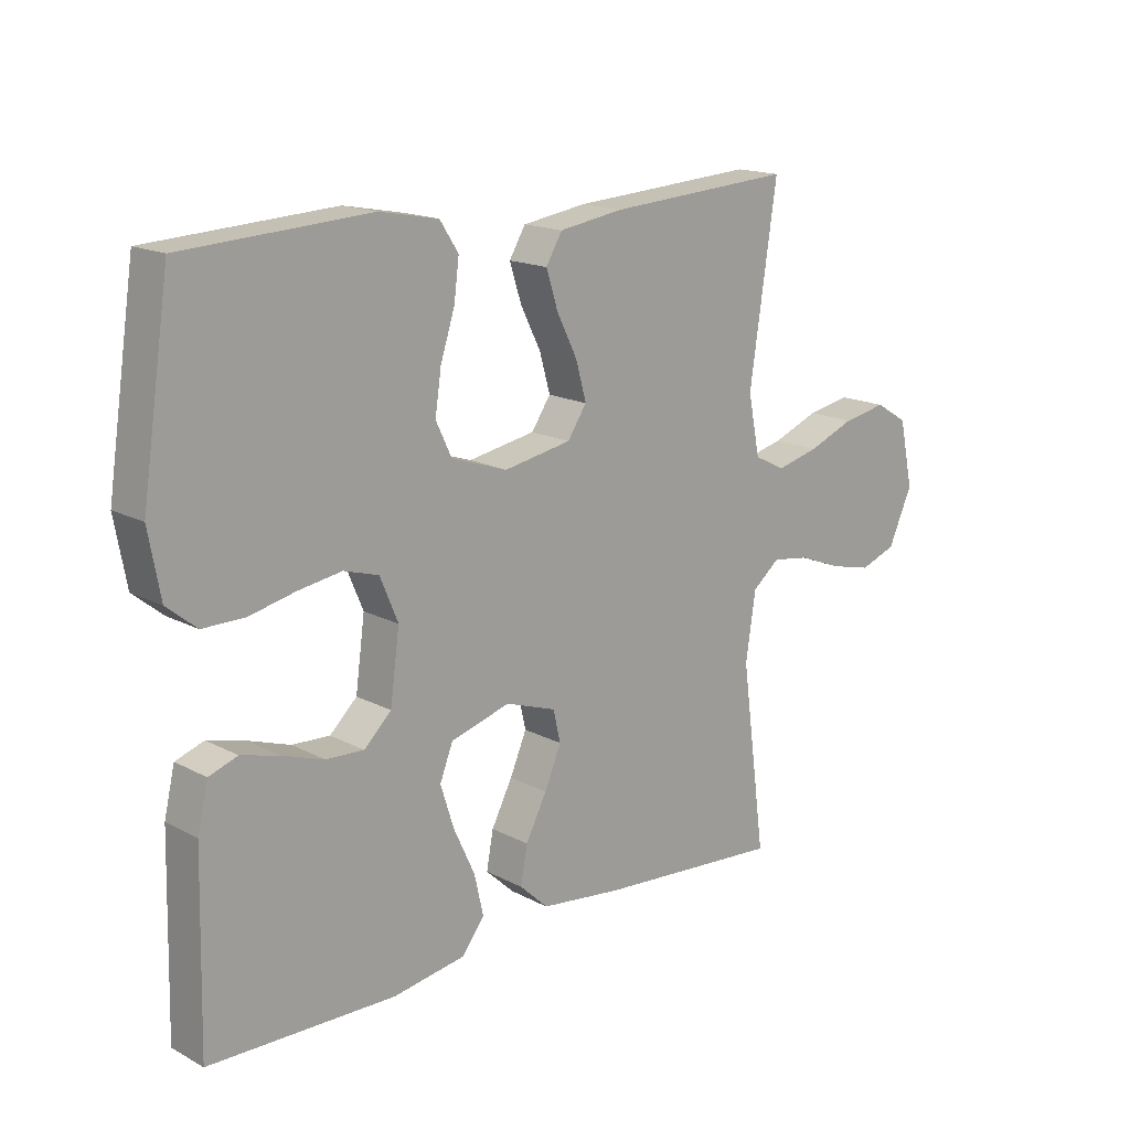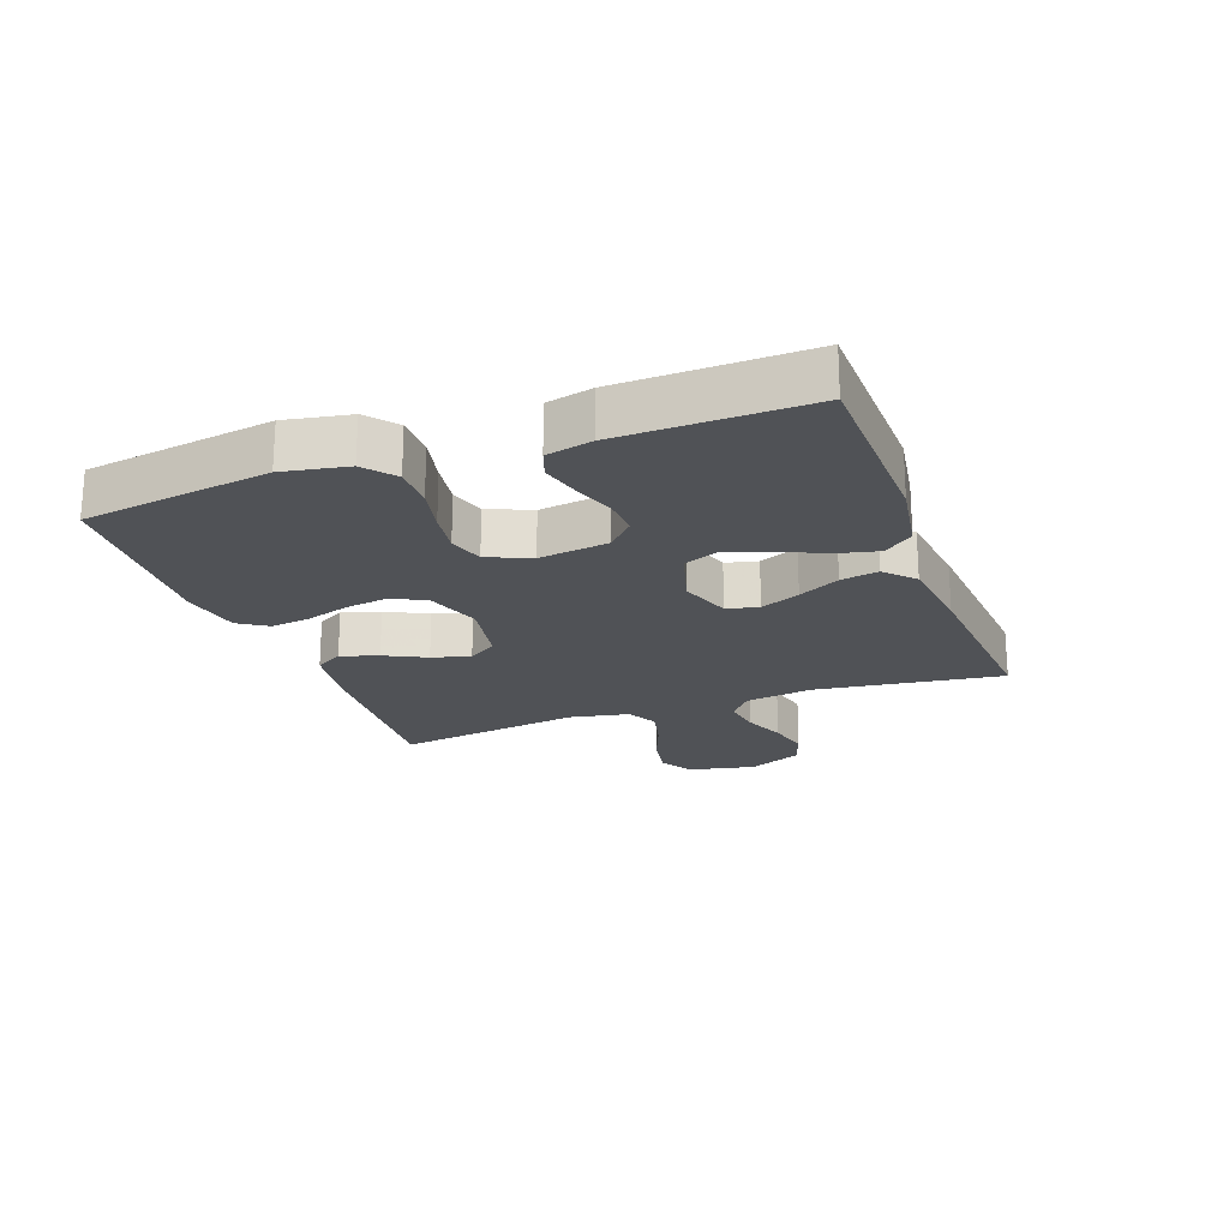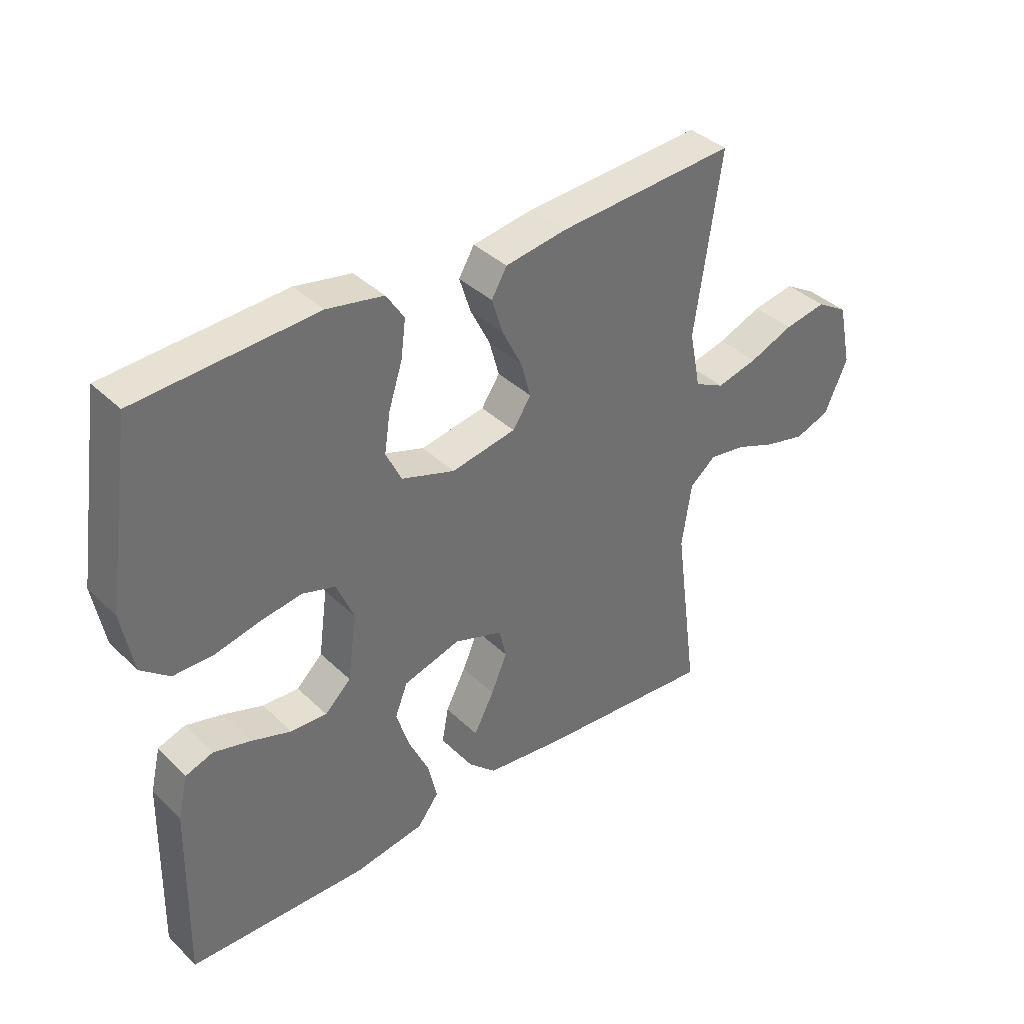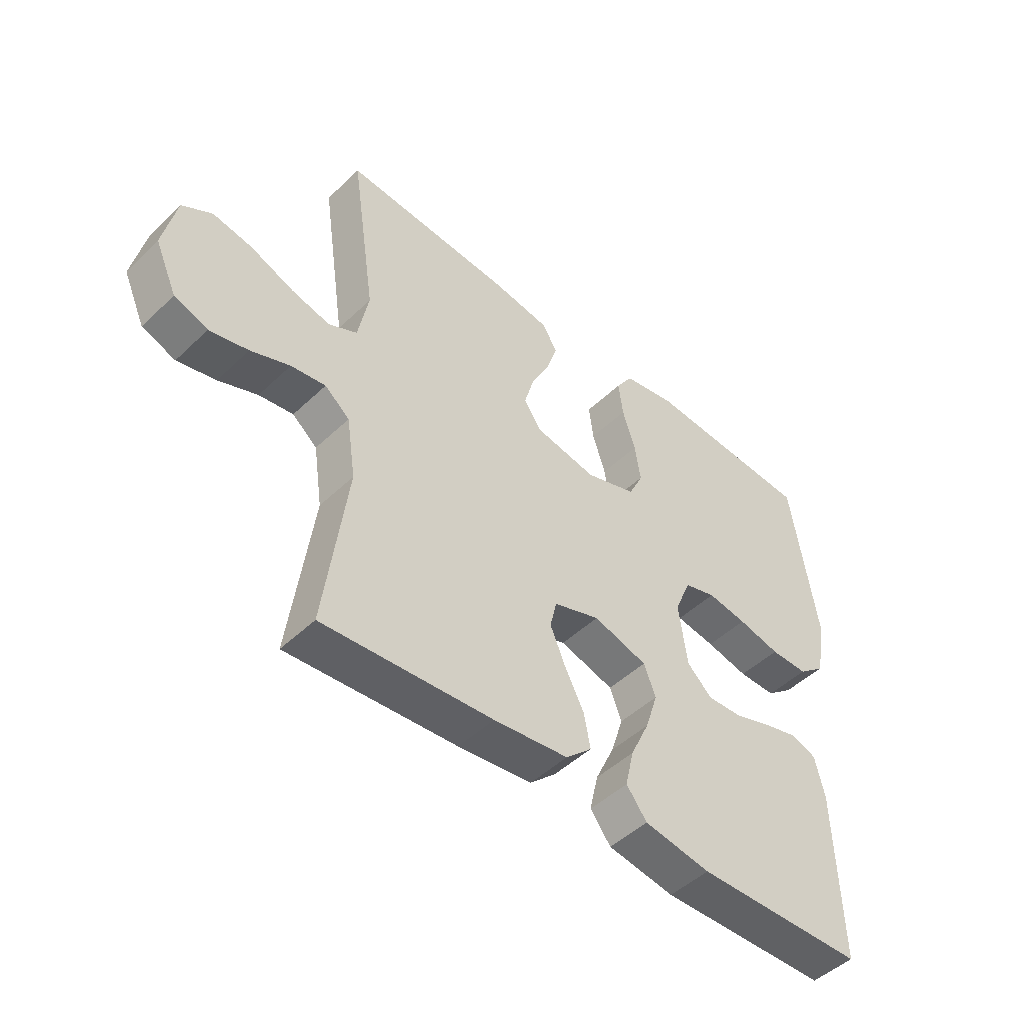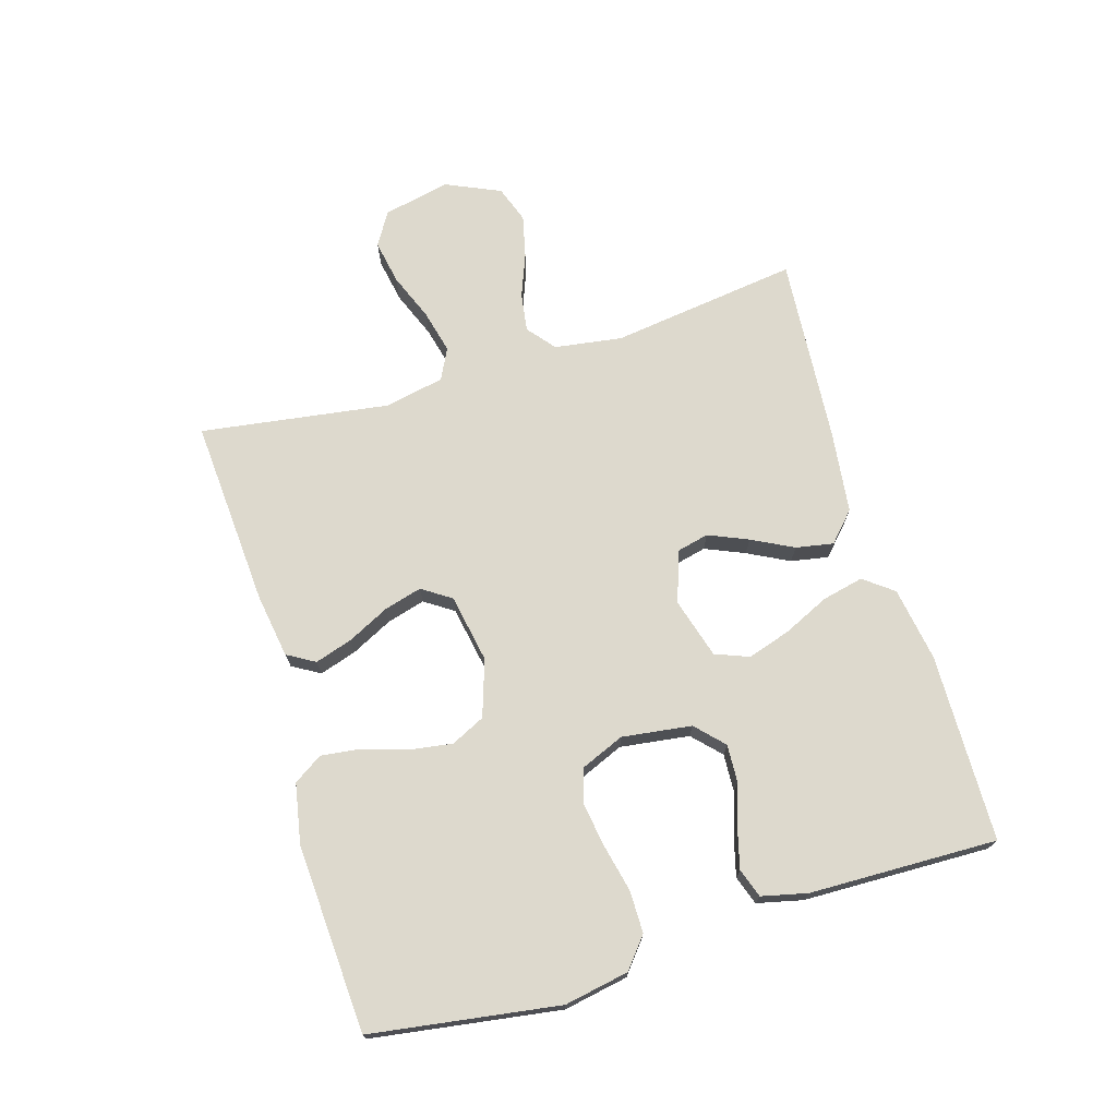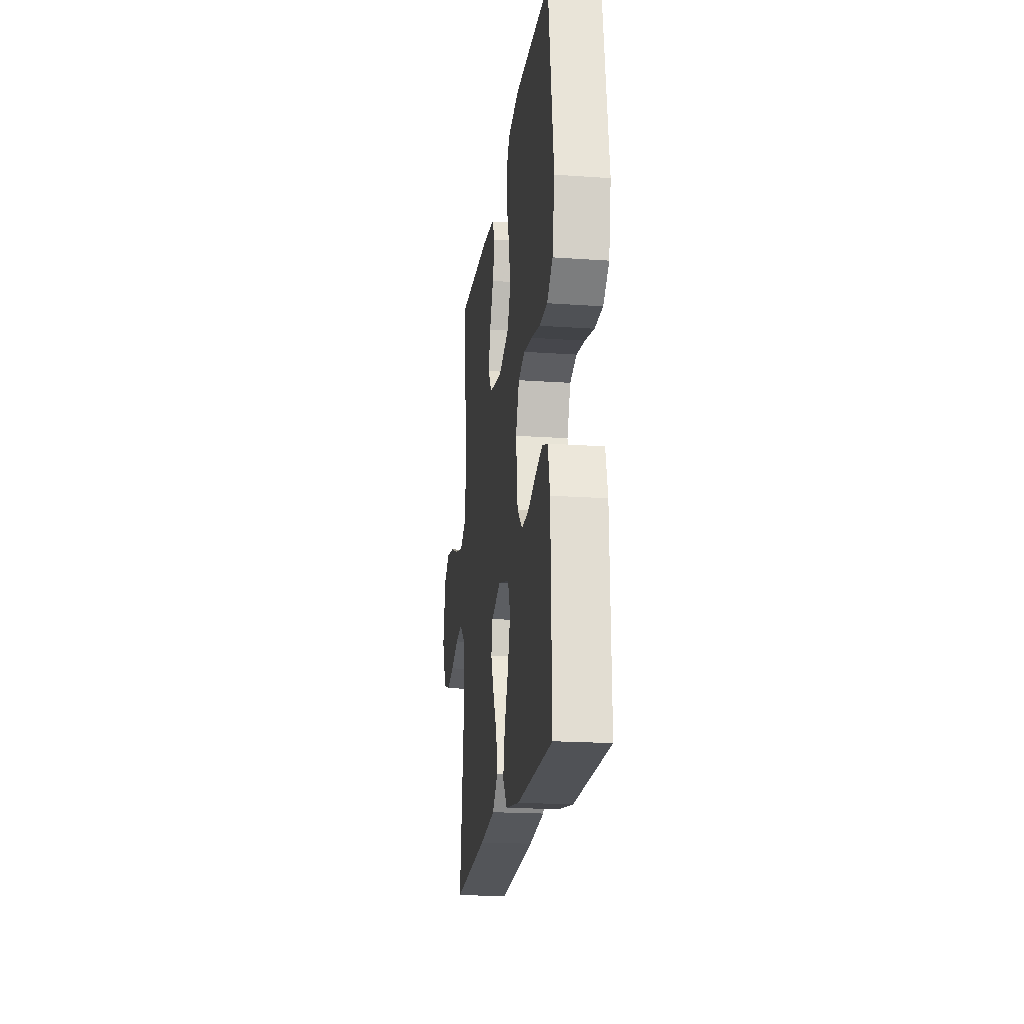
<metadata>
{"format":"obj","ext":"obj","renderer":"f3d","projection":"perspective","resolution":1024,"background":"white","views":[{"elev":16.4,"azim":137.1,"up":"+Z"},{"elev":-21.1,"azim":110.1,"up":"+Y"},{"elev":38.0,"azim":140.2,"up":"+Z"},{"elev":-48.1,"azim":-43.2,"up":"+Z"},{"elev":72.0,"azim":73.2,"up":"+Y"},{"elev":-19.8,"azim":82.7,"up":"+Z"}]}
</metadata>
<code>
v -0.5 0.07 0.5
v -0.2 0.07 0.48
v -0.097 0.07 0.464
v -0.071 0.07 0.42
v -0.09 0.07 0.36
v -0.123 0.07 0.294
v -0.14 0.07 0.233
v -0.109 0.07 0.187
v 0 0.07 0.167
v 0.09 0.07 0.197
v 0.116 0.07 0.251
v 0.106 0.07 0.318
v 0.083 0.07 0.39
v 0.075 0.07 0.453
v 0.105 0.07 0.499
v 0.2 0.07 0.517
v 0.5 0.07 0.5
v 0.545 0.07 0.2
v 0.526 0.07 0.097
v 0.478 0.07 0.058
v 0.411 0.07 0.058
v 0.336 0.07 0.075
v 0.266 0.07 0.086
v 0.21 0.07 0.069
v 0.181 0.07 0
v 0.196 0.07 -0.111
v 0.24 0.07 -0.153
v 0.301 0.07 -0.15
v 0.369 0.07 -0.127
v 0.43 0.07 -0.111
v 0.476 0.07 -0.127
v 0.493 0.07 -0.2
v 0.5 0.07 -0.5
v 0.2 0.07 -0.506
v 0.082 0.07 -0.487
v 0.046 0.07 -0.44
v 0.061 0.07 -0.374
v 0.095 0.07 -0.301
v 0.117 0.07 -0.232
v 0.096 0.07 -0.178
v 0 0.07 -0.15
v -0.082 0.07 -0.178
v -0.094 0.07 -0.229
v -0.067 0.07 -0.292
v -0.033 0.07 -0.358
v -0.022 0.07 -0.418
v -0.068 0.07 -0.461
v -0.2 0.07 -0.477
v -0.5 0.07 -0.5
v -0.46 0.07 -0.2
v -0.476 0.07 -0.092
v -0.52 0.07 -0.056
v -0.581 0.07 -0.065
v -0.65 0.07 -0.092
v -0.718 0.07 -0.108
v -0.777 0.07 -0.087
v -0.816 0.07 0
v -0.793 0.07 0.107
v -0.74 0.07 0.139
v -0.669 0.07 0.126
v -0.594 0.07 0.096
v -0.525 0.07 0.079
v -0.475 0.07 0.104
v -0.456 0.07 0.2
v -0.5 0 0.5
v -0.2 0 0.48
v -0.097 0 0.464
v -0.071 0 0.42
v -0.09 0 0.36
v -0.123 0 0.294
v -0.14 0 0.233
v -0.109 0 0.187
v 0 0 0.167
v 0.09 0 0.197
v 0.116 0 0.251
v 0.106 0 0.318
v 0.083 0 0.39
v 0.075 0 0.453
v 0.105 0 0.499
v 0.2 0 0.517
v 0.5 0 0.5
v 0.545 0 0.2
v 0.526 0 0.097
v 0.478 0 0.058
v 0.411 0 0.058
v 0.336 0 0.075
v 0.266 0 0.086
v 0.21 0 0.069
v 0.181 0 0
v 0.196 0 -0.111
v 0.24 0 -0.153
v 0.301 0 -0.15
v 0.369 0 -0.127
v 0.43 0 -0.111
v 0.476 0 -0.127
v 0.493 0 -0.2
v 0.5 0 -0.5
v 0.2 0 -0.506
v 0.082 0 -0.487
v 0.046 0 -0.44
v 0.061 0 -0.374
v 0.095 0 -0.301
v 0.117 0 -0.232
v 0.096 0 -0.178
v 0 0 -0.15
v -0.082 0 -0.178
v -0.094 0 -0.229
v -0.067 0 -0.292
v -0.033 0 -0.358
v -0.022 0 -0.418
v -0.068 0 -0.461
v -0.2 0 -0.477
v -0.5 0 -0.5
v -0.46 0 -0.2
v -0.476 0 -0.092
v -0.52 0 -0.056
v -0.581 0 -0.065
v -0.65 0 -0.092
v -0.718 0 -0.108
v -0.777 0 -0.087
v -0.816 0 0
v -0.793 0 0.107
v -0.74 0 0.139
v -0.669 0 0.126
v -0.594 0 0.096
v -0.525 0 0.079
v -0.475 0 0.104
v -0.456 0 0.2
f 58 59 60 61
f 58 61 62
f 57 58 62
f 56 57 62
f 53 54 55 56
f 52 53 56 62
f 51 52 62 63
f 47 48 49 50
f 44 45 46 47
f 43 44 47 50
f 42 43 50 51
f 35 36 37 38
f 35 38 39
f 34 35 39
f 33 34 39
f 32 33 39 40
f 28 29 30 31
f 28 31 32 40
f 19 20 21 22
f 19 22 23
f 18 19 23
f 17 18 23 24
f 15 16 17 24
f 12 13 14 15
f 11 12 15 24
f 3 4 5 6
f 3 6 7
f 64 1 2 3
f 64 3 7
f 63 64 7 8
f 41 42 51 63
f 41 63 8 9
f 40 41 9 10
f 27 28 40
f 26 27 40
f 25 26 40 10
f 10 11 24 25
f 125 124 123 122
f 126 125 122
f 126 122 121
f 126 121 120
f 120 119 118 117
f 126 120 117 116
f 127 126 116 115
f 114 113 112 111
f 111 110 109 108
f 114 111 108 107
f 115 114 107 106
f 102 101 100 99
f 103 102 99
f 103 99 98
f 103 98 97
f 104 103 97 96
f 95 94 93 92
f 104 96 95 92
f 86 85 84 83
f 87 86 83
f 87 83 82
f 88 87 82 81
f 88 81 80 79
f 79 78 77 76
f 88 79 76 75
f 70 69 68 67
f 71 70 67
f 67 66 65 128
f 71 67 128
f 72 71 128 127
f 127 115 106 105
f 73 72 127 105
f 74 73 105 104
f 104 92 91
f 104 91 90
f 74 104 90 89
f 89 88 75 74
f 1 65 66 2
f 2 66 67 3
f 3 67 68 4
f 4 68 69 5
f 5 69 70 6
f 6 70 71 7
f 7 71 72 8
f 8 72 73 9
f 9 73 74 10
f 10 74 75 11
f 11 75 76 12
f 12 76 77 13
f 13 77 78 14
f 14 78 79 15
f 15 79 80 16
f 16 80 81 17
f 17 81 82 18
f 18 82 83 19
f 19 83 84 20
f 20 84 85 21
f 21 85 86 22
f 22 86 87 23
f 23 87 88 24
f 24 88 89 25
f 25 89 90 26
f 26 90 91 27
f 27 91 92 28
f 28 92 93 29
f 29 93 94 30
f 30 94 95 31
f 31 95 96 32
f 32 96 97 33
f 33 97 98 34
f 34 98 99 35
f 35 99 100 36
f 36 100 101 37
f 37 101 102 38
f 38 102 103 39
f 39 103 104 40
f 40 104 105 41
f 41 105 106 42
f 42 106 107 43
f 43 107 108 44
f 44 108 109 45
f 45 109 110 46
f 46 110 111 47
f 47 111 112 48
f 48 112 113 49
f 49 113 114 50
f 50 114 115 51
f 51 115 116 52
f 52 116 117 53
f 53 117 118 54
f 54 118 119 55
f 55 119 120 56
f 56 120 121 57
f 57 121 122 58
f 58 122 123 59
f 59 123 124 60
f 60 124 125 61
f 61 125 126 62
f 62 126 127 63
f 63 127 128 64
f 64 128 65 1

</code>
